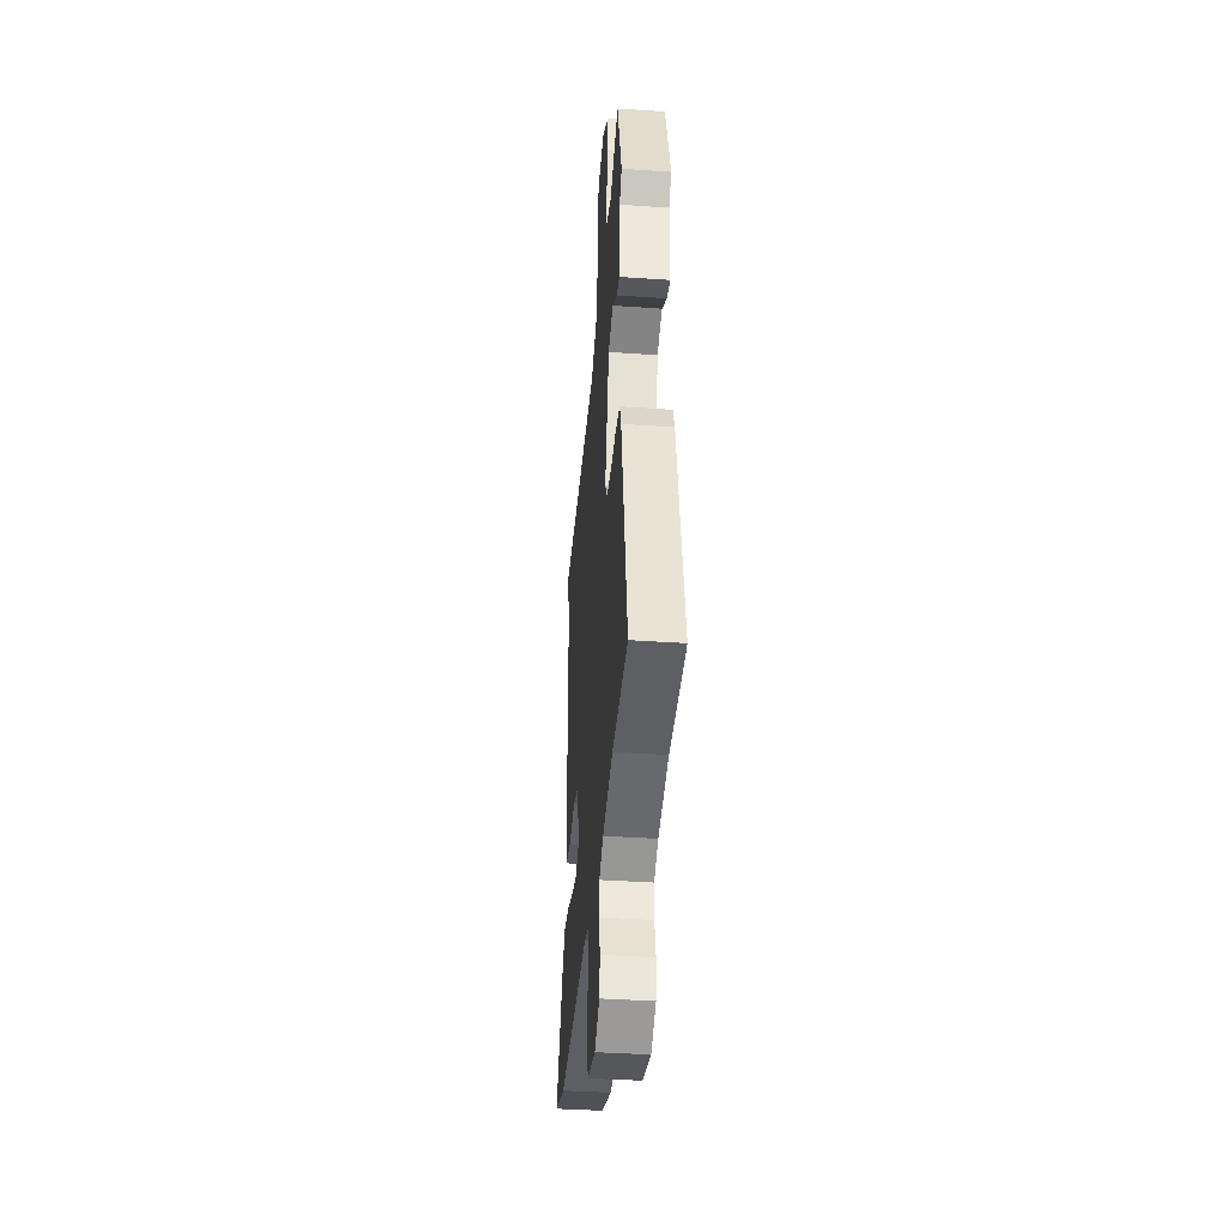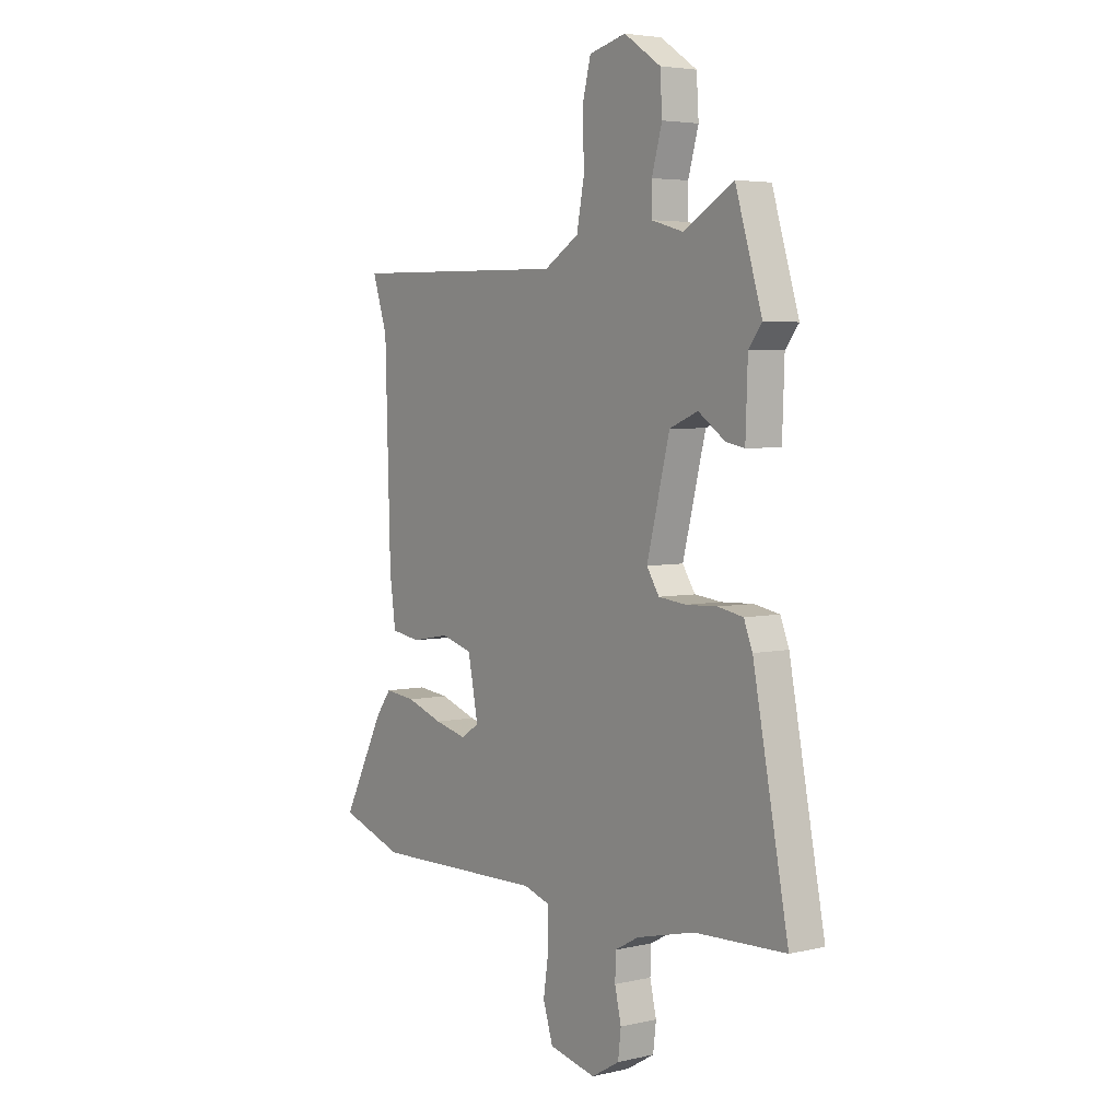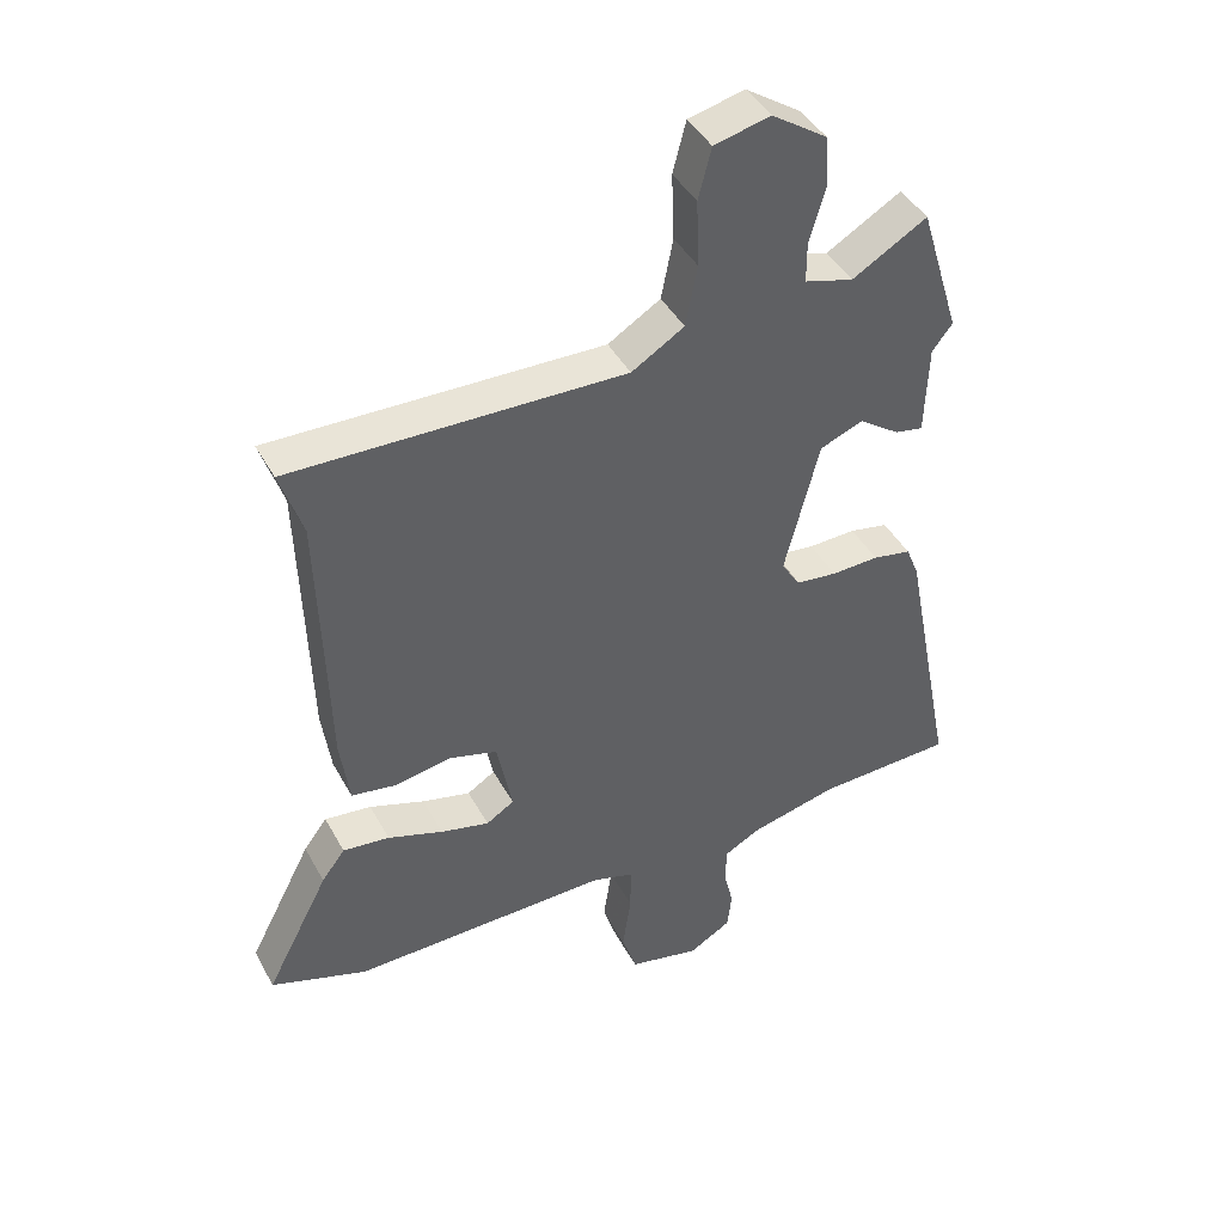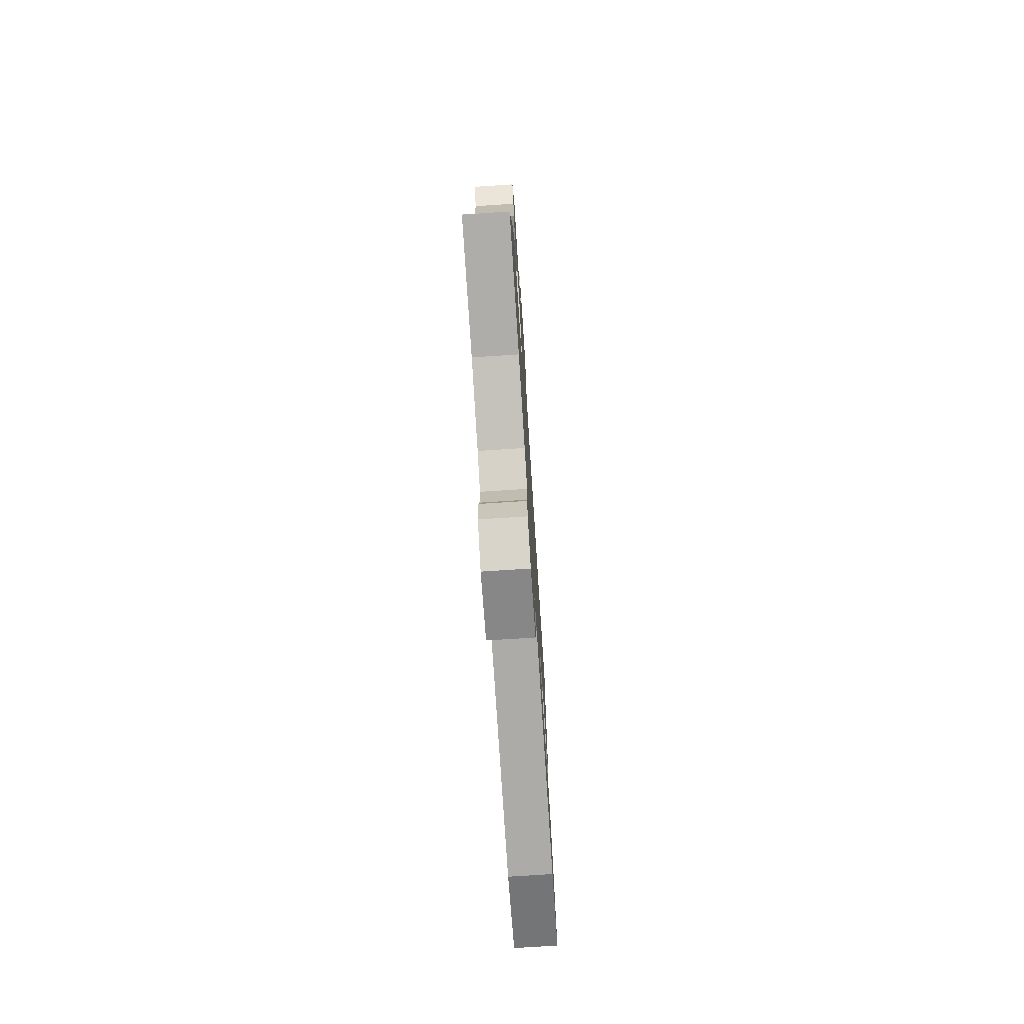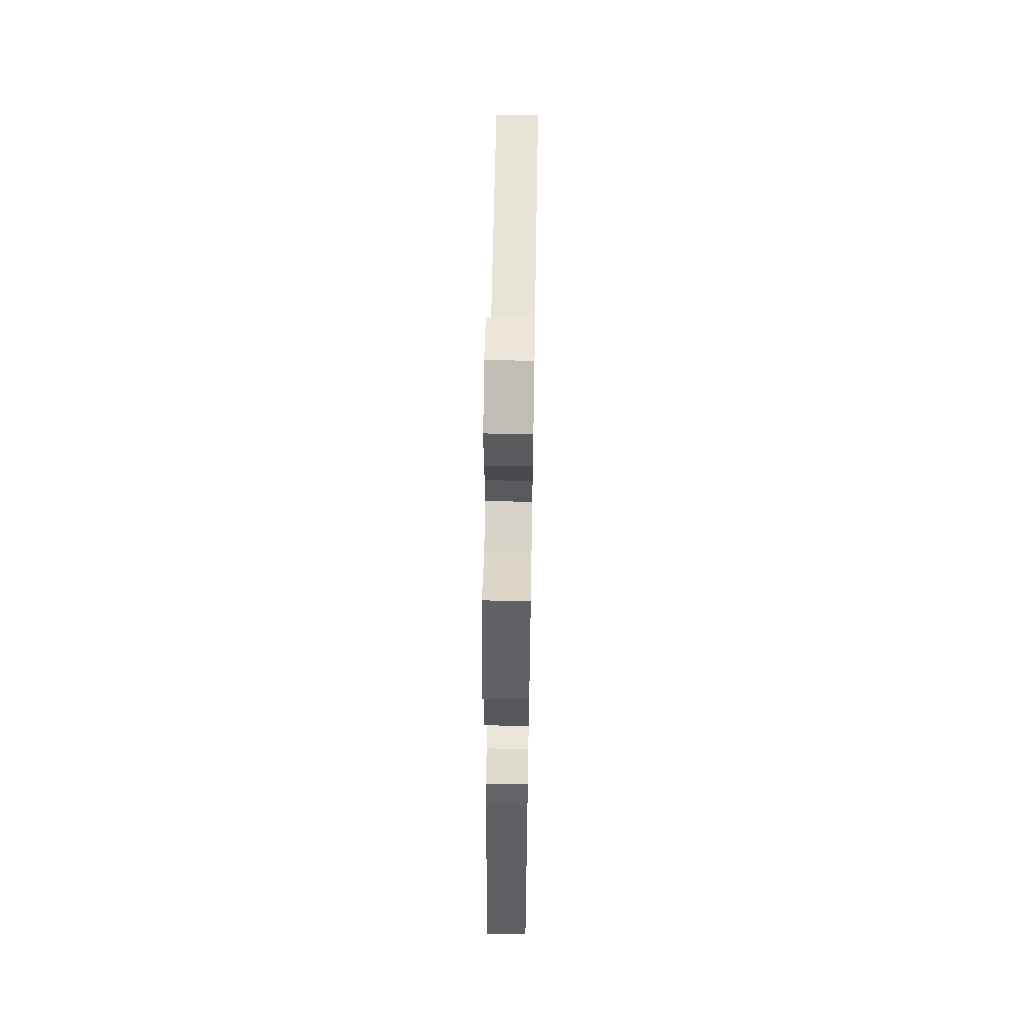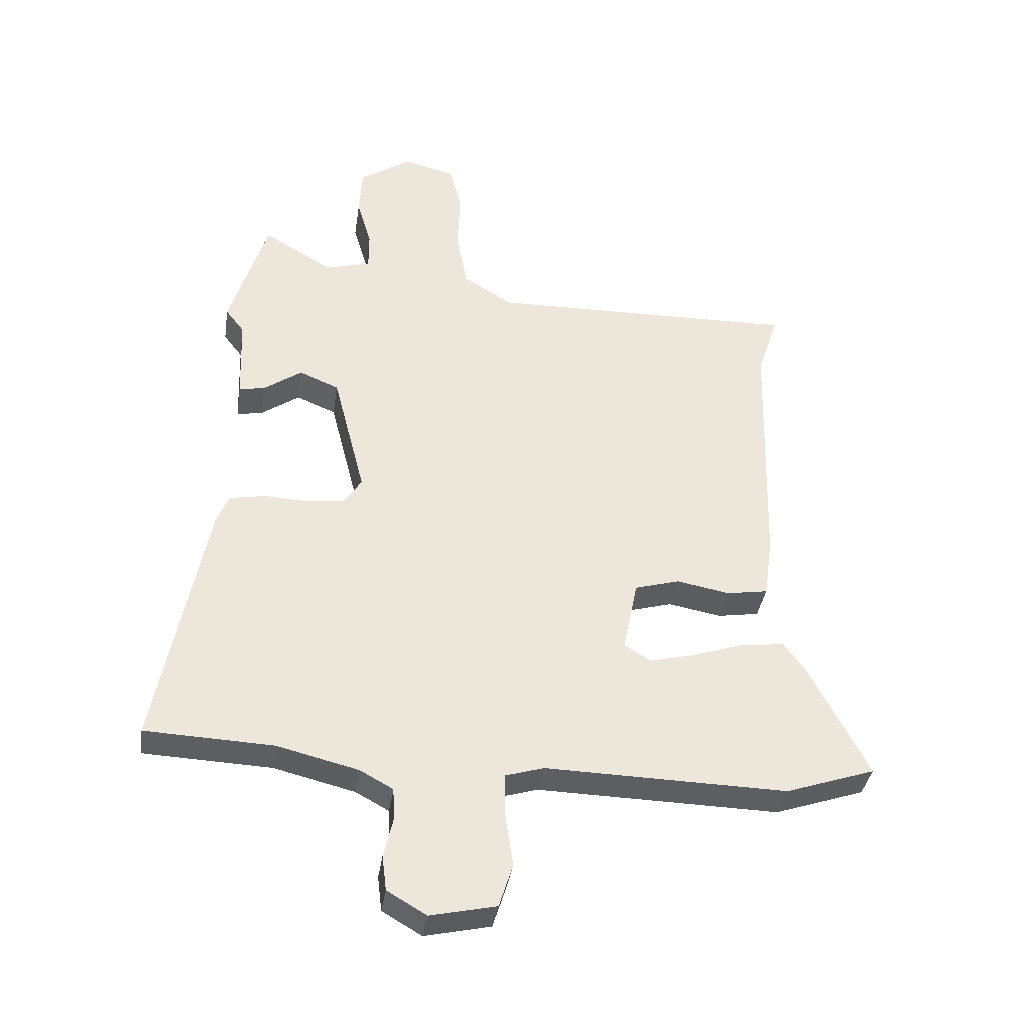
<metadata>
{"format":"obj","ext":"obj","renderer":"f3d","projection":"perspective","resolution":1024,"background":"white","views":[{"elev":-39.0,"azim":-95.0,"up":"+Z"},{"elev":4.4,"azim":-126.4,"up":"+Z"},{"elev":42.9,"azim":153.2,"up":"+Z"},{"elev":-74.9,"azim":-86.3,"up":"+Z"},{"elev":60.7,"azim":-89.0,"up":"+Z"},{"elev":-37.0,"azim":-8.4,"up":"+Z"}]}
</metadata>
<code>
v -0.531 0.07 0.399
v -0.469 0.07 0.601
v -0.354 0.07 0.533
v -0.279 0.07 0.554
v -0.279 0.07 0.616
v -0.303 0.07 0.699
v -0.298 0.07 0.779
v -0.213 0.07 0.836
v -0.127 0.07 0.815
v -0.107 0.07 0.737
v -0.111 0.07 0.634
v -0.093 0.07 0.541
v -0.012 0.07 0.491
v 0.5 0.07 0.501
v 0.465 0.07 0.395
v 0.453 0.07 -0.021
v 0.439 0.07 -0.123
v 0.371 0.07 -0.134
v 0.283 0.07 -0.118
v 0.209 0.07 -0.139
v 0.185 0.07 -0.259
v 0.228 0.07 -0.286
v 0.303 0.07 -0.268
v 0.388 0.07 -0.239
v 0.46 0.07 -0.231
v 0.496 0.07 -0.279
v 0.594 0.07 -0.468
v 0.446 0.07 -0.518
v 0.046 0.07 -0.509
v -0.017 0.07 -0.528
v -0.017 0.07 -0.599
v -0.004 0.07 -0.687
v -0.027 0.07 -0.759
v -0.136 0.07 -0.783
v -0.201 0.07 -0.745
v -0.208 0.07 -0.687
v -0.193 0.07 -0.623
v -0.195 0.07 -0.568
v -0.25 0.07 -0.538
v -0.385 0.07 -0.505
v -0.596 0.07 -0.496
v -0.514 0.07 -0.074
v -0.494 0.07 -0.024
v -0.435 0.07 -0.013
v -0.362 0.07 -0.016
v -0.299 0.07 -0.009
v -0.27 0.07 0.036
v -0.323 0.07 0.244
v -0.389 0.07 0.271
v -0.452 0.07 0.227
v -0.495 0.07 0.219
v -0.5 0.07 0.359
v -0.531 0 0.399
v -0.469 0 0.601
v -0.354 0 0.533
v -0.279 0 0.554
v -0.279 0 0.616
v -0.303 0 0.699
v -0.298 0 0.779
v -0.213 0 0.836
v -0.127 0 0.815
v -0.107 0 0.737
v -0.111 0 0.634
v -0.093 0 0.541
v -0.012 0 0.491
v 0.5 0 0.501
v 0.465 0 0.395
v 0.453 0 -0.021
v 0.439 0 -0.123
v 0.371 0 -0.134
v 0.283 0 -0.118
v 0.209 0 -0.139
v 0.185 0 -0.259
v 0.228 0 -0.286
v 0.303 0 -0.268
v 0.388 0 -0.239
v 0.46 0 -0.231
v 0.496 0 -0.279
v 0.594 0 -0.468
v 0.446 0 -0.518
v 0.046 0 -0.509
v -0.017 0 -0.528
v -0.017 0 -0.599
v -0.004 0 -0.687
v -0.027 0 -0.759
v -0.136 0 -0.783
v -0.201 0 -0.745
v -0.208 0 -0.687
v -0.193 0 -0.623
v -0.195 0 -0.568
v -0.25 0 -0.538
v -0.385 0 -0.505
v -0.596 0 -0.496
v -0.514 0 -0.074
v -0.494 0 -0.024
v -0.435 0 -0.013
v -0.362 0 -0.016
v -0.299 0 -0.009
v -0.27 0 0.036
v -0.323 0 0.244
v -0.389 0 0.271
v -0.452 0 0.227
v -0.495 0 0.219
v -0.5 0 0.359
f 49 50 51 52
f 48 49 52 1
f 42 43 44 45
f 40 41 42 45
f 39 40 45 46
f 38 39 46 47
f 34 35 36 37
f 34 37 38
f 31 32 33 34
f 30 31 34 38
f 29 30 38 47
f 23 24 25 26
f 22 23 26 27
f 16 17 18 19
f 15 16 19 20
f 13 14 15 20
f 12 13 20 21
f 8 9 10 11
f 8 11 12
f 5 6 7 8
f 4 5 8 12
f 3 4 12 21
f 48 1 2 3
f 47 48 3 21
f 29 47 21
f 22 27 28 29
f 21 22 29
f 104 103 102 101
f 53 104 101 100
f 97 96 95 94
f 97 94 93 92
f 98 97 92 91
f 99 98 91 90
f 89 88 87 86
f 90 89 86
f 86 85 84 83
f 90 86 83 82
f 99 90 82 81
f 78 77 76 75
f 79 78 75 74
f 71 70 69 68
f 72 71 68 67
f 72 67 66 65
f 73 72 65 64
f 63 62 61 60
f 64 63 60
f 60 59 58 57
f 64 60 57 56
f 73 64 56 55
f 55 54 53 100
f 73 55 100 99
f 73 99 81
f 81 80 79 74
f 81 74 73
f 1 53 54 2
f 2 54 55 3
f 3 55 56 4
f 4 56 57 5
f 5 57 58 6
f 6 58 59 7
f 7 59 60 8
f 8 60 61 9
f 9 61 62 10
f 10 62 63 11
f 11 63 64 12
f 12 64 65 13
f 13 65 66 14
f 14 66 67 15
f 15 67 68 16
f 16 68 69 17
f 17 69 70 18
f 18 70 71 19
f 19 71 72 20
f 20 72 73 21
f 21 73 74 22
f 22 74 75 23
f 23 75 76 24
f 24 76 77 25
f 25 77 78 26
f 26 78 79 27
f 27 79 80 28
f 28 80 81 29
f 29 81 82 30
f 30 82 83 31
f 31 83 84 32
f 32 84 85 33
f 33 85 86 34
f 34 86 87 35
f 35 87 88 36
f 36 88 89 37
f 37 89 90 38
f 38 90 91 39
f 39 91 92 40
f 40 92 93 41
f 41 93 94 42
f 42 94 95 43
f 43 95 96 44
f 44 96 97 45
f 45 97 98 46
f 46 98 99 47
f 47 99 100 48
f 48 100 101 49
f 49 101 102 50
f 50 102 103 51
f 51 103 104 52
f 52 104 53 1

</code>
